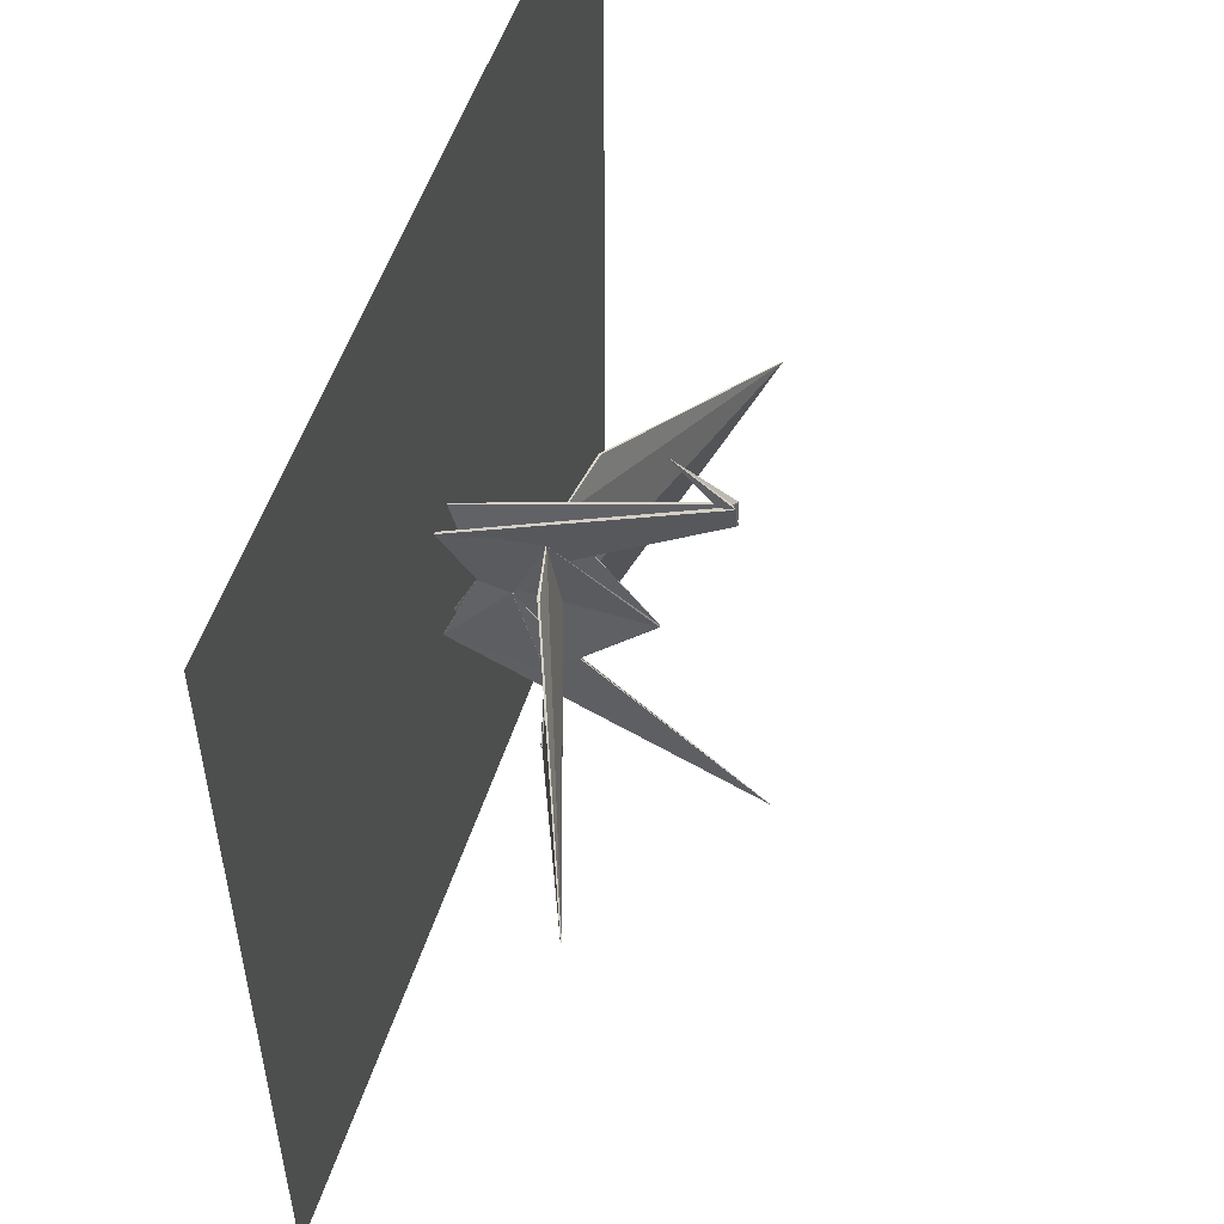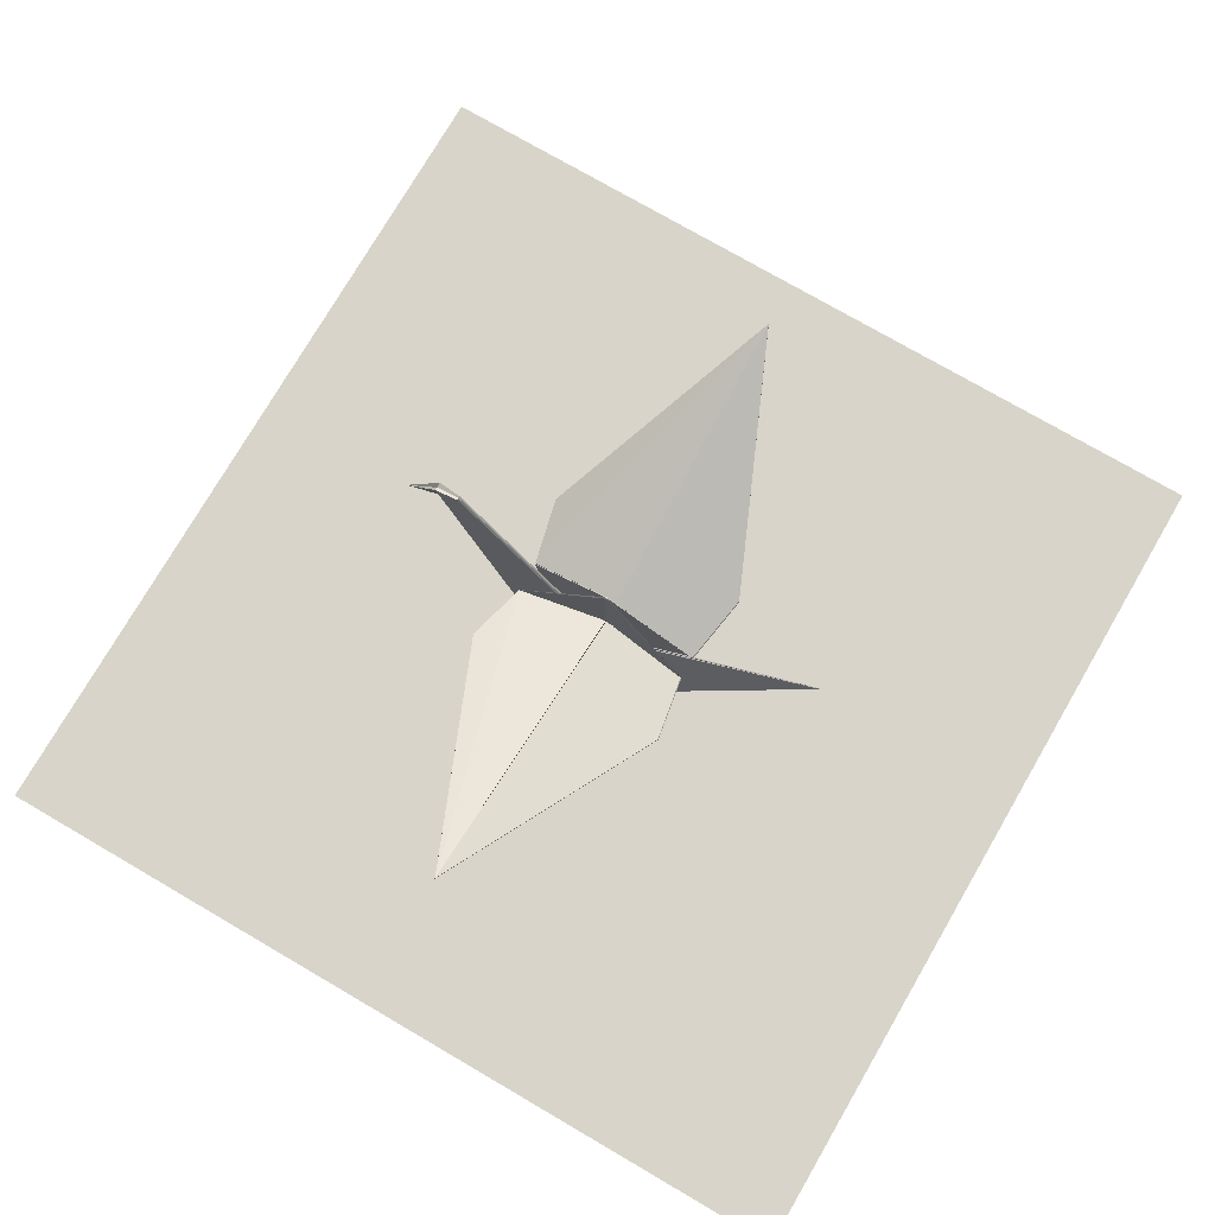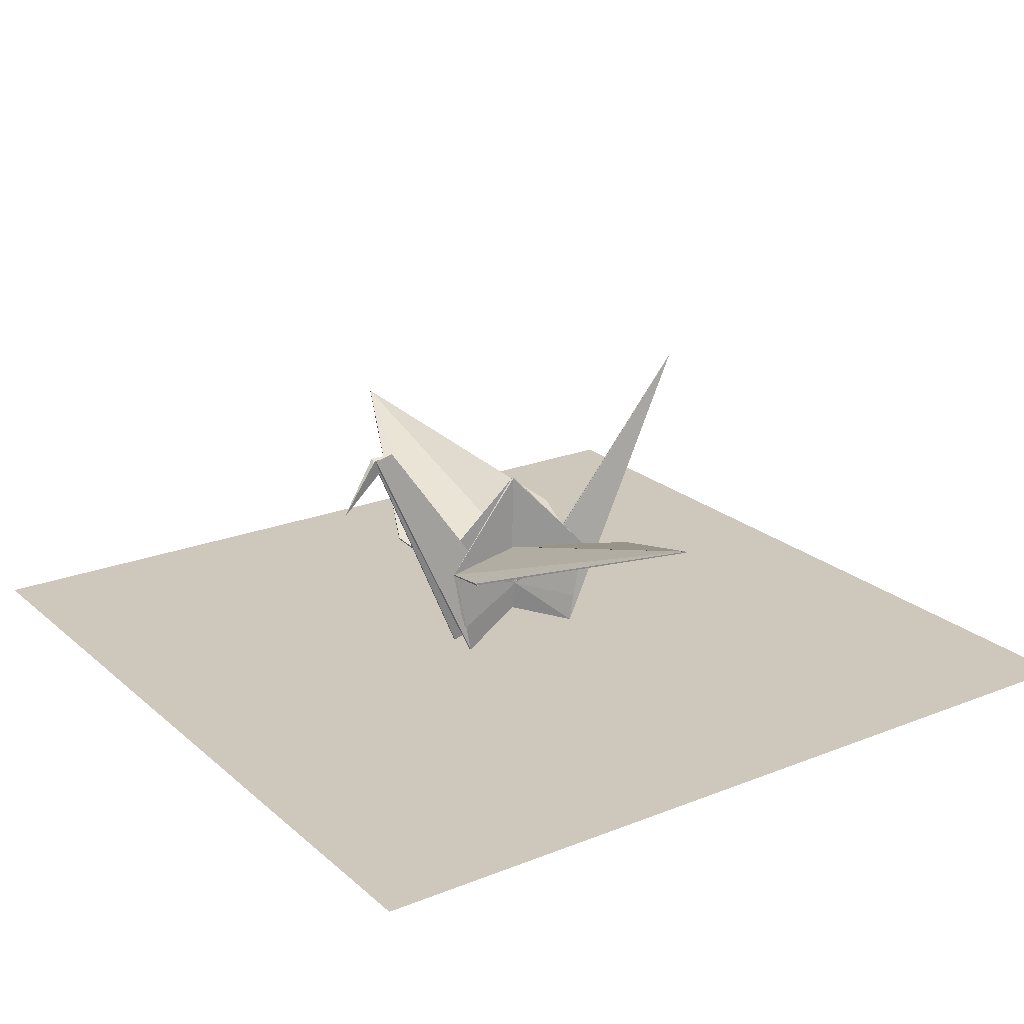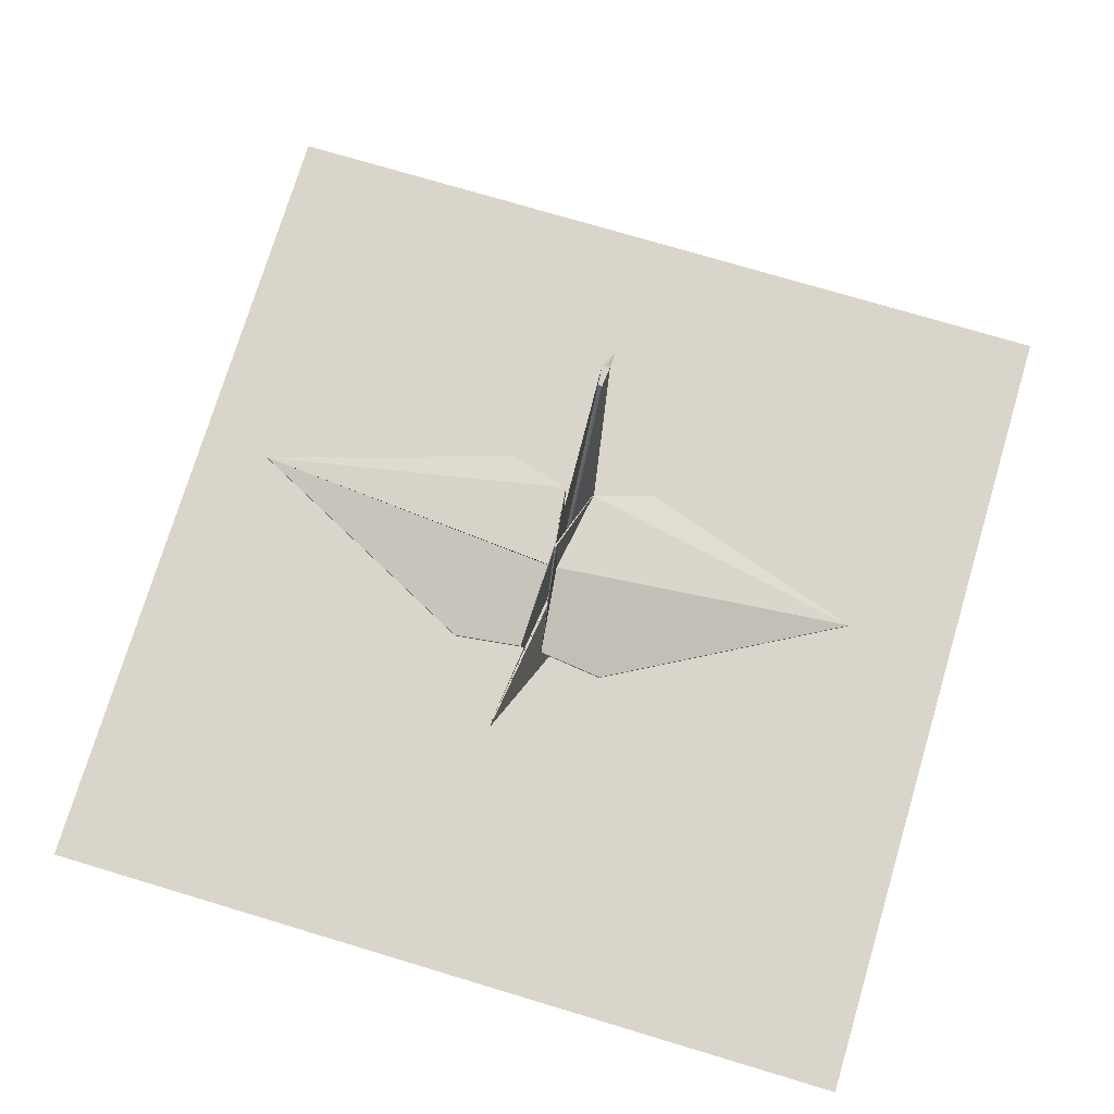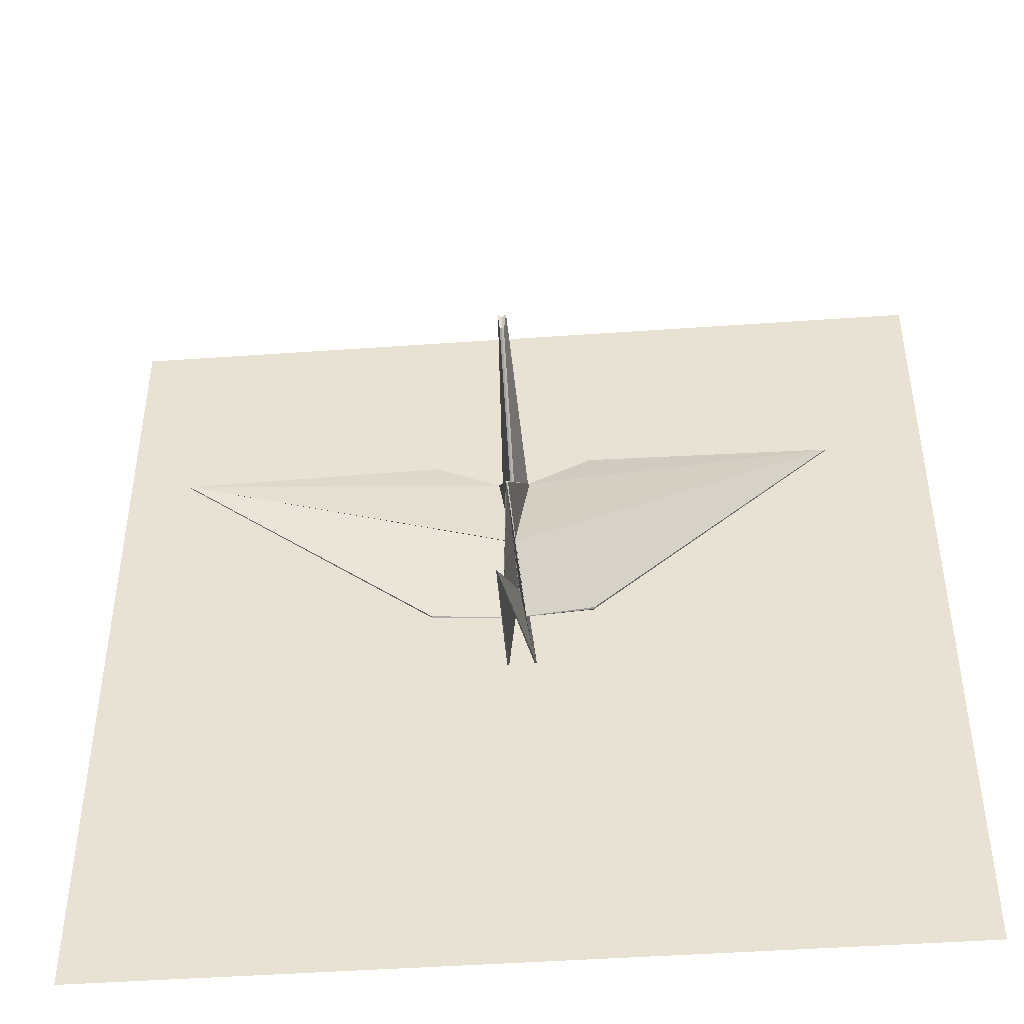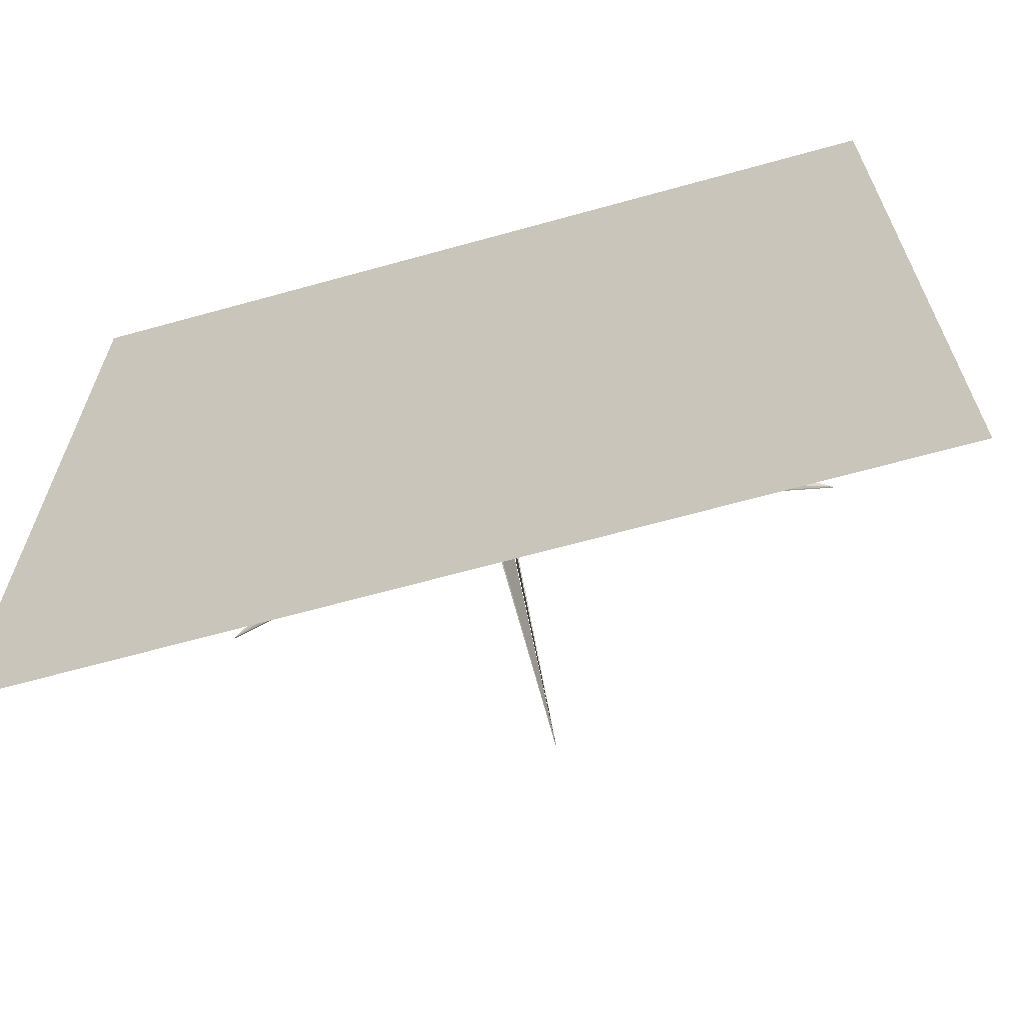
<metadata>
{"format":"obj","ext":"obj","renderer":"f3d","projection":"perspective","resolution":1024,"background":"white","views":[{"elev":53.4,"azim":107.8,"up":"+Z"},{"elev":75.6,"azim":120.2,"up":"+Y"},{"elev":21.9,"azim":55.4,"up":"+Y"},{"elev":74.4,"azim":-163.3,"up":"+Y"},{"elev":-45.3,"azim":-175.3,"up":"+Z"},{"elev":-65.9,"azim":15.6,"up":"+Z"}]}
</metadata>
<code>
o Plane
v -2.256 -0.1951 2.257
v 2.258 -0.1951 2.257
v -2.256 -0.1951 -2.257
v 2.258 -0.1951 -2.257
f 1 2 4 3
o Plane.034_Plane.029
v -1.605 0.8795 0
v -1.607 0.8742 0
v -0.4001 0.3911 0.5396
v -0.4044 0.3822 0.5377
v 0.002983 0.35 0.000101
v -0.06993 0.3094 0.4692
v 0.003312 0.3499 -0.002535
v -0.07115 0.3044 0.4688
v 0.001622 0.3363 0.01582
v -1.605 0.8795 0
v -0.4002 0.3798 -0.5397
v -0.4035 0.3918 -0.5382
v 0.002977 0.3499 9.8e-05
v -0.04868 0.28 -0.4693
v -0.001937 0.3371 -0.01539
v -0.04819 0.2772 -0.47
v -1.605 0.8795 0
v -0.4002 0.3798 -0.5397
v -0.4035 0.3918 -0.5382
v -0.04892 0.2807 -0.4736
v -0.3978 0.3728 -0.5368
v -0.4069 0.3784 0.5342
v -0.4069 0.3784 0.5342
v -0.4046 0.3824 0.5364
v -1.605 0.8795 0
v -0.4001 0.3911 0.5396
v -0.4044 0.3822 0.5377
v -0.07272 0.3039 0.4683
v -0.04398 0.3068 -0.188
v -0.04757 0.2758 -0.4688
v -0.04887 0.2785 -0.4705
v -0.03505 0.3113 -0.1911
v -0.06772 0.3019 0.181
v -0.0712 0.3045 0.4686
v -0.06395 0.3121 0.1903
v 0.002665 -0.04212 0.007912
v -0.06895 -0.04212 0.3995
v -0.07365 0.3074 0.4688
v 0.002215 -0.04212 0.007912
v -0.05893 -0.04212 -0.4016
v 0.007674 -0.04212 0.007912
v -0.05533 -0.04212 -0.4023
v 0.0006 -0.04212 0.007912
v 0.007674 -0.04212 0.007912
v 0.003706 0.7861 1.4e-05
v 0.003709 -0.04212 0.007912
v -0.05893 -0.04212 -0.4016
v -0.05679 -0.04212 -0.3996
v -0.04765 0.2829 -0.4723
v -0.04805 0.2817 -0.4734
v -0.06816 -0.1936 -0.3693
v -0.05759 -0.1945 -0.372
v 0.008295 1.331 -1.149
v -0.01809 0.1239 0.002227
v -0.06492 -0.04212 -0.395
v -0.01112 0.1221 0.000979
v -0.01317 0.122 8.4e-05
v -0.05876 -0.04212 -0.3966
v -0.04816 0.2805 -0.4725
v -0.0498 0.28 -0.47
v 0.000779 -0.04212 0.007912
v 0.00095 -0.04212 0.007912
v -0.05887 -0.1873 -0.3644
v 0.001871 -0.04212 0.007912
v -0.07095 -0.04212 0.3987
v -0.07974 -0.04212 0.3951
v 0.0091 0.8012 1.145
v -0.07762 0.3089 0.4683
v -0.07005 -0.04212 0.3987
v -0.07962 0.309 0.4682
v -0.08016 -0.1944 0.3666
v 0.000908 -0.04212 0.007912
v -0.06694 -0.1941 0.3682
v 0.008248 -0.04212 0.007912
v 0.01091 -0.04212 0.007912
v 0.000792 -0.04212 -0.016
v 0.0091 0.8012 1.145
v 0.003712 -0.04212 0.007912
v -0.05765 -0.04212 0.383
v -0.06506 -0.04212 0.4004
v -0.06694 0.3072 0.4713
v -0.07343 -0.1918 0.3641
v 0.002433 -0.04212 0.007912
v 0.004894 1.072 0.8508
v 0.0032 1.081 0.9466
v 0.003193 1.034 0.9172
v 0.001705 1.031 0.9172
v -0.01154 1.102 0.9461
v -0.000745 1.104 0.8268
v -0.01112 0.1221 0.000979
v -0.07559 0.3081 0.4683
v -0.01112 0.1221 0.000979
v -0.04764 0.2783 -0.4695
v -0.05972 -0.03976 -0.4024
v -0.06657 -0.1866 -0.3643
v -0.04748 0.2768 -0.4699
v -0.07115 0.3044 0.4688
v -0.07272 0.3039 0.4683
v -0.07115 0.3044 0.4688
v 0.001622 0.3386 0.05428
v 0.001622 0.3386 -0.04642
v -0.05288 0.2776 -0.4677
v -0.000783 -0.04212 0.02088
v -0.07222 0.3089 0.4697
v -0.06941 -0.04212 0.3998
v 0.006547 0.3524 -0.008372
v 0.008653 0.3495 -0.000117
v -0.01112 0.1221 0.000979
v -0.06183 -0.04258 -0.3915
v -0.01112 0.1221 0.000979
v -0.01112 0.1221 0.000979
v 0.002477 0.1054 -0.02348
v 0.002477 0.1054 0.006849
v 0.002477 0.1054 0.0293
v 0.006105 0.3264 0.02621
v 0.005832 0.3264 0.002168
v 0.006105 0.3264 -0.02324
v 1.626 0.8795 0
v 1.628 0.8742 0
v 0.4204 0.3911 0.5396
v 0.4248 0.3822 0.5377
v 0.01732 0.35 0.000101
v 0.09024 0.3094 0.4692
v 0.01699 0.3499 -0.002535
v 0.09145 0.3044 0.4688
v 0.01869 0.3363 0.01582
v 1.626 0.8795 0
v 0.4205 0.3798 -0.5397
v 0.4238 0.3918 -0.5382
v 0.01733 0.3499 9.8e-05
v 0.06899 0.28 -0.4693
v 0.02224 0.3371 -0.01539
v 0.06777 0.2772 -0.47
v 1.626 0.8795 0
v 0.4205 0.3798 -0.5397
v 0.4238 0.3918 -0.5382
v 0.06923 0.2807 -0.4736
v 0.4181 0.3728 -0.5368
v 0.4272 0.3784 0.5342
v 0.4272 0.3784 0.5342
v 0.4249 0.3824 0.5364
v 1.626 0.8795 0
v 0.4204 0.3911 0.5396
v 0.4248 0.3822 0.5377
v 0.09303 0.3039 0.4683
v 0.06428 0.3068 -0.188
v 0.06788 0.2758 -0.4688
v 0.06845 0.2785 -0.4705
v 0.05536 0.3113 -0.1911
v 0.08802 0.3019 0.181
v 0.0915 0.3045 0.4686
v 0.08425 0.3121 0.1903
v 0.01764 -0.04212 0.007912
v 0.08935 -0.04212 0.3999
v 0.09396 0.3074 0.4688
v 0.01809 -0.04212 0.007912
v 0.07924 -0.04212 -0.4016
v 0.01263 -0.04212 0.007912
v 0.01015 1.331 -1.149
v 0.07563 -0.04212 -0.4023
v 0.01971 -0.04212 0.007912
v 0.01263 -0.04212 0.007912
v 0.01056 0.7861 -0.00907
v 0.01503 0.7861 1.4e-05
v 0.01015 1.322 -1.145
v 0.0166 -0.04212 0.007912
v 0.07924 -0.04212 -0.4016
v 0.07709 -0.04212 -0.3996
v 0.06796 0.2829 -0.4723
v 0.06836 0.2817 -0.4734
v 0.08847 -0.1936 -0.3693
v 0.0779 -0.1945 -0.372
v 0.01201 1.331 -1.149
v 0.0384 0.1239 0.002227
v 0.08523 -0.04212 -0.395
v 0.03143 0.1221 0.000979
v 0.03348 0.122 8.4e-05
v 0.01101 1.331 -1.149
v 0.07906 -0.04212 -0.3966
v 0.06847 0.2805 -0.4725
v 0.07011 0.28 -0.47
v 0.01953 -0.04212 0.007912
v 0.01936 -0.04212 0.007912
v 0.07917 -0.1873 -0.3644
v 0.01015 1.322 -1.145
v 0.01844 -0.04212 0.007912
v 0.09655 -0.04212 0.3967
v 0.01015 0.8012 1.145
v 0.1 -0.04212 0.3951
v 0.01121 0.8012 1.145
v 0.09792 0.3089 0.4683
v 0.09329 -0.04212 0.3968
v 0.09992 0.309 0.4682
v 0.1005 -0.1944 0.3666
v 0.0194 -0.04212 0.007912
v 0.08725 -0.1941 0.3682
v 0.01015 0.8012 1.145
v 0.01206 -0.04212 0.007912
v 0.01066 0.8012 1.145
v 0.01206 -0.04212 0.007912
v 0.009985 0.7861 0.009099
v 0.01952 -0.04212 -0.016
v 0.01121 0.8012 1.145
v 0.0166 -0.04212 0.007912
v 0.07796 -0.04212 0.383
v 0.08219 -0.04212 0.4028
v 0.08991 0.3072 0.4713
v 0.09373 -0.1918 0.3641
v 0.01787 -0.04212 0.007912
v 0.01015 1.081 0.9468
v 0.01015 1.11 0.8275
v 0.01015 1.075 0.9423
v 0.01541 1.072 0.8508
v 0.01711 1.081 0.9466
v 0.01711 1.034 0.9172
v 0.0186 1.031 0.9172
v 0.03184 1.102 0.9461
v 0.02105 1.104 0.8268
v 0.01015 1.043 0.9082
v 0.01015 1.043 0.9128
v 0.03143 0.1221 0.000979
v 0.0959 0.3081 0.4683
v 0.03143 0.1221 0.000979
v 0.0939 0.3076 0.4686
v 0.06722 0.2783 -0.4695
v 0.09199 0.3076 0.4692
v 0.01015 -0.03935 0.006177
v 0.01015 0.7866 -0.009422
v 0.01015 0.7866 -0.000338
v 0.01015 0.7866 0.008747
v 0.08003 -0.03976 -0.4024
v 0.08622 -0.1866 -0.3643
v 0.06706 0.2768 -0.4699
v 0.09145 0.3044 0.4688
v 0.09303 0.3039 0.4683
v 0.09145 0.3044 0.4688
v 0.01869 0.3386 0.05428
v 0.01869 0.3386 -0.04642
v 0.07318 0.2776 -0.4677
v 0.01952 -0.04212 0.02088
v 0.09095 0.3089 0.4697
v 0.08943 -0.04212 0.4009
v 0.01376 0.3524 -0.008372
v 0.01165 0.3495 -0.000117
v 0.03143 0.1221 0.000979
v 0.08214 -0.04258 -0.3915
v 0.03143 0.1221 0.000979
v 0.03143 0.1221 0.000979
v 0.01783 0.1054 -0.02348
v 0.01783 0.1054 0.006849
v 0.01783 0.1054 0.0293
v 0.0142 0.3264 0.02621
v 0.01448 0.3264 0.002168
v 0.0142 0.3264 -0.02324
f 9 5 10 11
f 12 8 6
f 17 18 16 14
f 34 33 25
f 26 37 32
f 25 22 24 106
f 38 39 28
f 45 46 56
f 50 169 55
f 53 49 167 54
f 51 50 55
f 163 45 56
f 182 66 67
f 73 72 61
f 224 88 71
f 93 76 75 92
f 93 92 214 215
f 205 85 84 79
f 214 92 192 201
f 192 92 93
f 88 82 83 223
f 47 11 97 52
f 64 58 61 63
f 59 58 64
f 65 45 163 57
f 81 223 88
f 76 93 215 231
f 205 234 233 49
f 49 233 232 167
f 6 15 20 19
f 22 6 21 23
f 30 29 6 31
f 76 75 70 58
f 72 61 58 74
f 74 58 70
f 37 26 28 39
f 30 31 101 10
f 28 26 102 103
f 104 5 105
f 40 41 42 13
f 99 60 100
f 25 33 36 22
f 22 36 35
f 22 23 18 24
f 80 110 24
f 167 111 54
f 13 12 6
f 98 80 24
f 48 46 54
f 110 49 24
f 111 48 54
f 107 109 108 49
f 91 77 231
f 91 92 75 77
f 76 231 77 75
f 34 113 112
f 37 39 94 96
f 33 34 112
f 36 33 114 115
f 95 37 60 69
f 120 117 118 119
f 121 116 117 120
f 233 120 119 234
f 232 121 120 233
f 65 57 55
f 58 59 55
f 65 58 55
f 56 45 65 55
f 56 55 57 163
f 85 205 49 10
f 122 126 128 127
f 129 123 125
f 134 131 133 135
f 151 142 150
f 143 149 154
f 142 243 141 139
f 155 145 156
f 162 176 164
f 170 175 169
f 173 174 167 168
f 171 175 170
f 163 176 162
f 182 188 187
f 196 181 195
f 224 194 217
f 222 221 198 199
f 222 215 214 221
f 205 204 210 211
f 201 214 215
f 214 201 192 221
f 192 222 221
f 217 223 209 208
f 165 172 229 128
f 185 184 181 178
f 179 185 178
f 186 177 163 162
f 207 217 223
f 199 231 215 222
f 205 168 233 234
f 168 167 232 233
f 123 136 137 132
f 139 140 138 123
f 147 148 123 146
f 199 178 193 198
f 195 197 178 181
f 197 193 178
f 154 156 145 143
f 147 127 238 148
f 145 240 239 143
f 241 242 122
f 157 130 159 158
f 236 237 180
f 142 139 153 150
f 139 152 153
f 139 141 135 140
f 206 141 247
f 167 174 248
f 130 123 129
f 235 141 206
f 166 174 164
f 247 141 168
f 248 174 166
f 244 168 245 246
f 220 231 200
f 220 200 198 221
f 199 198 200 231
f 151 249 250
f 154 227 225 156
f 150 249 151
f 153 252 251 150
f 226 191 180 154
f 257 256 255 254
f 258 257 254 253
f 233 234 256 257
f 232 233 257 258
f 186 175 177
f 178 175 179
f 186 175 178
f 176 175 186 162
f 176 163 177 175
f 211 127 168 205
f 5 7 10
f 124 122 127
l 27 28
l 44 43
l 67 62
l 68 163
l 216 203
l 78 86
l 203 201
l 87 205
l 90 86
l 89 216
l 90 89
l 224 91
l 57 189
l 35 62
l 144 145
l 161 160
l 188 183
l 190 163
l 202 212
l 213 205
l 219 212
l 218 216
l 219 218
l 224 220
l 177 189
l 152 183

</code>
